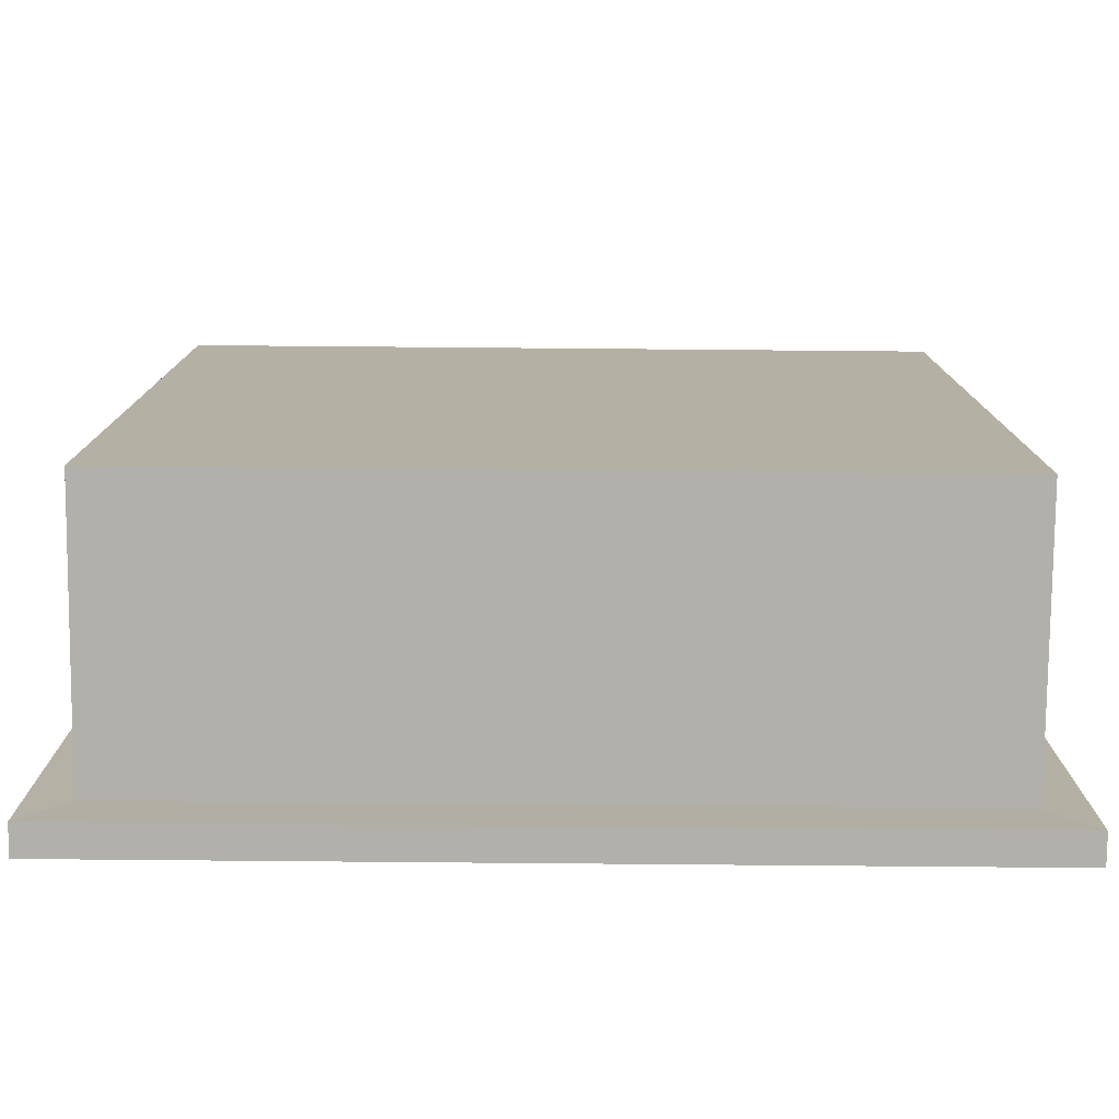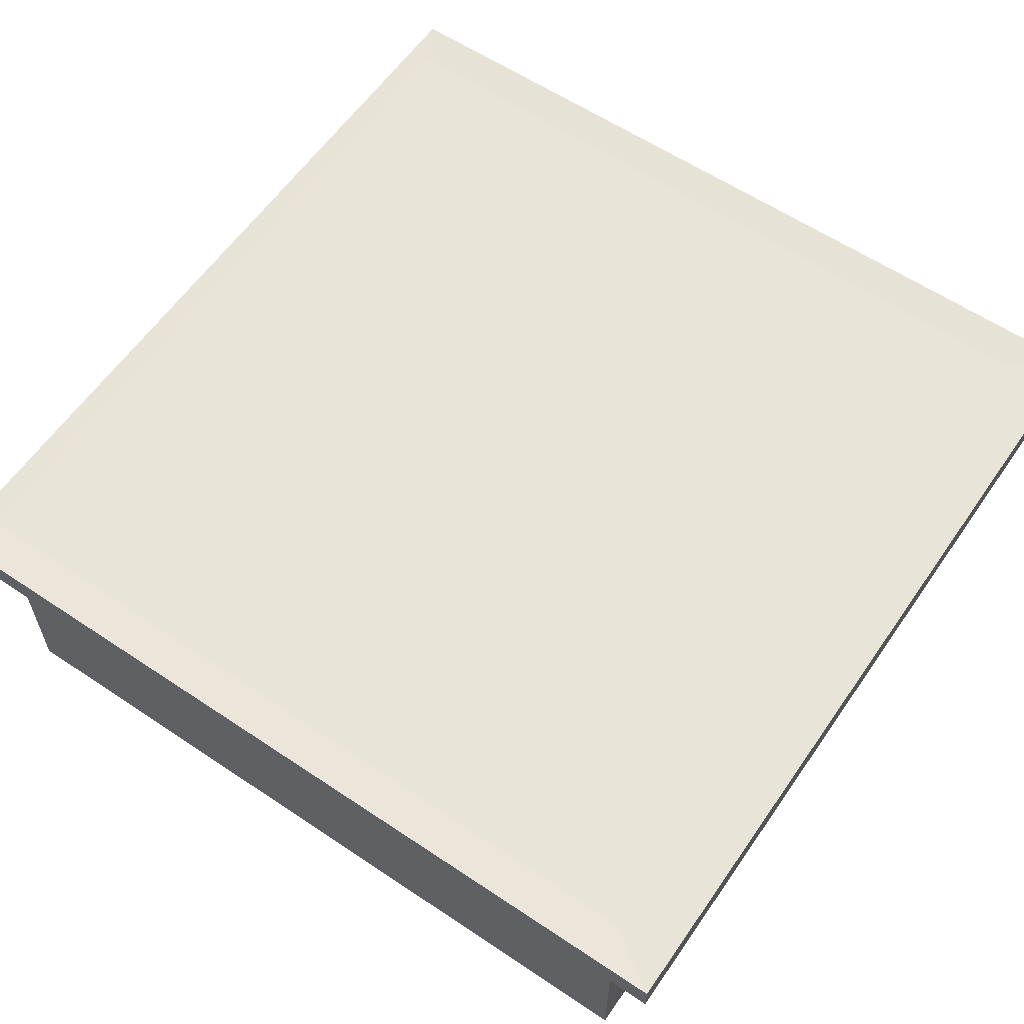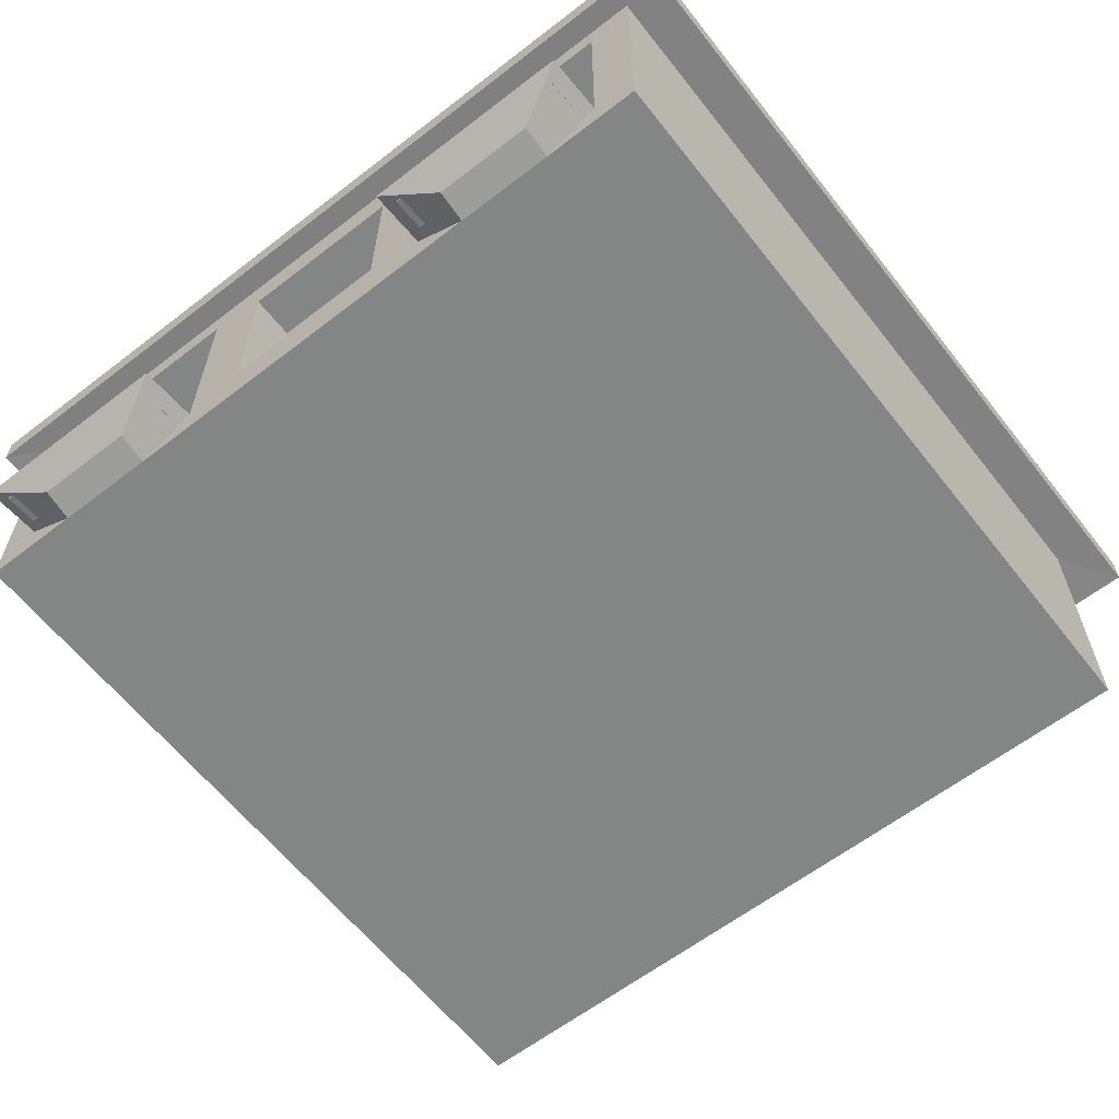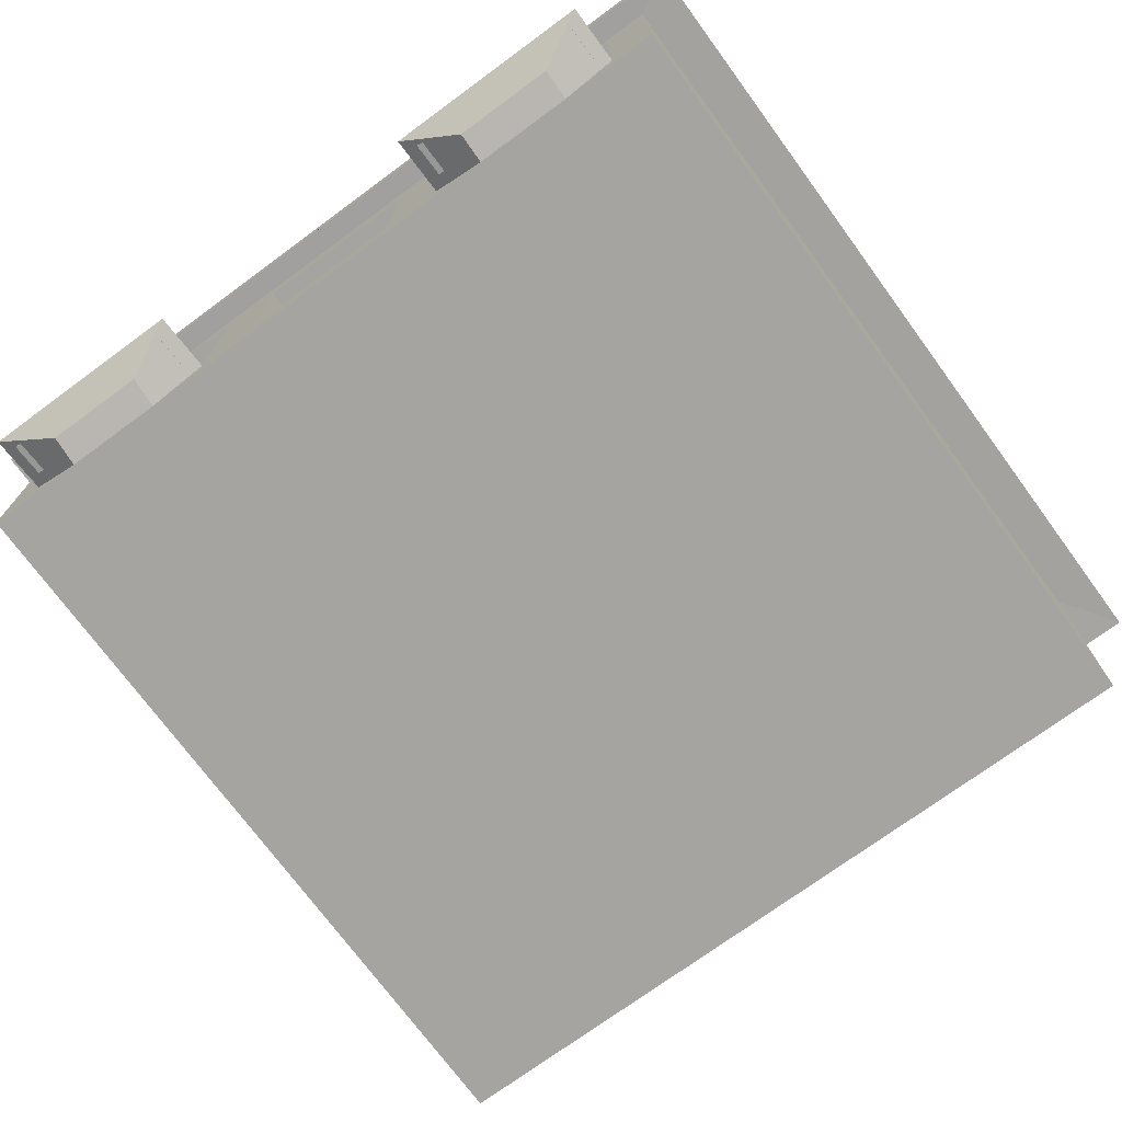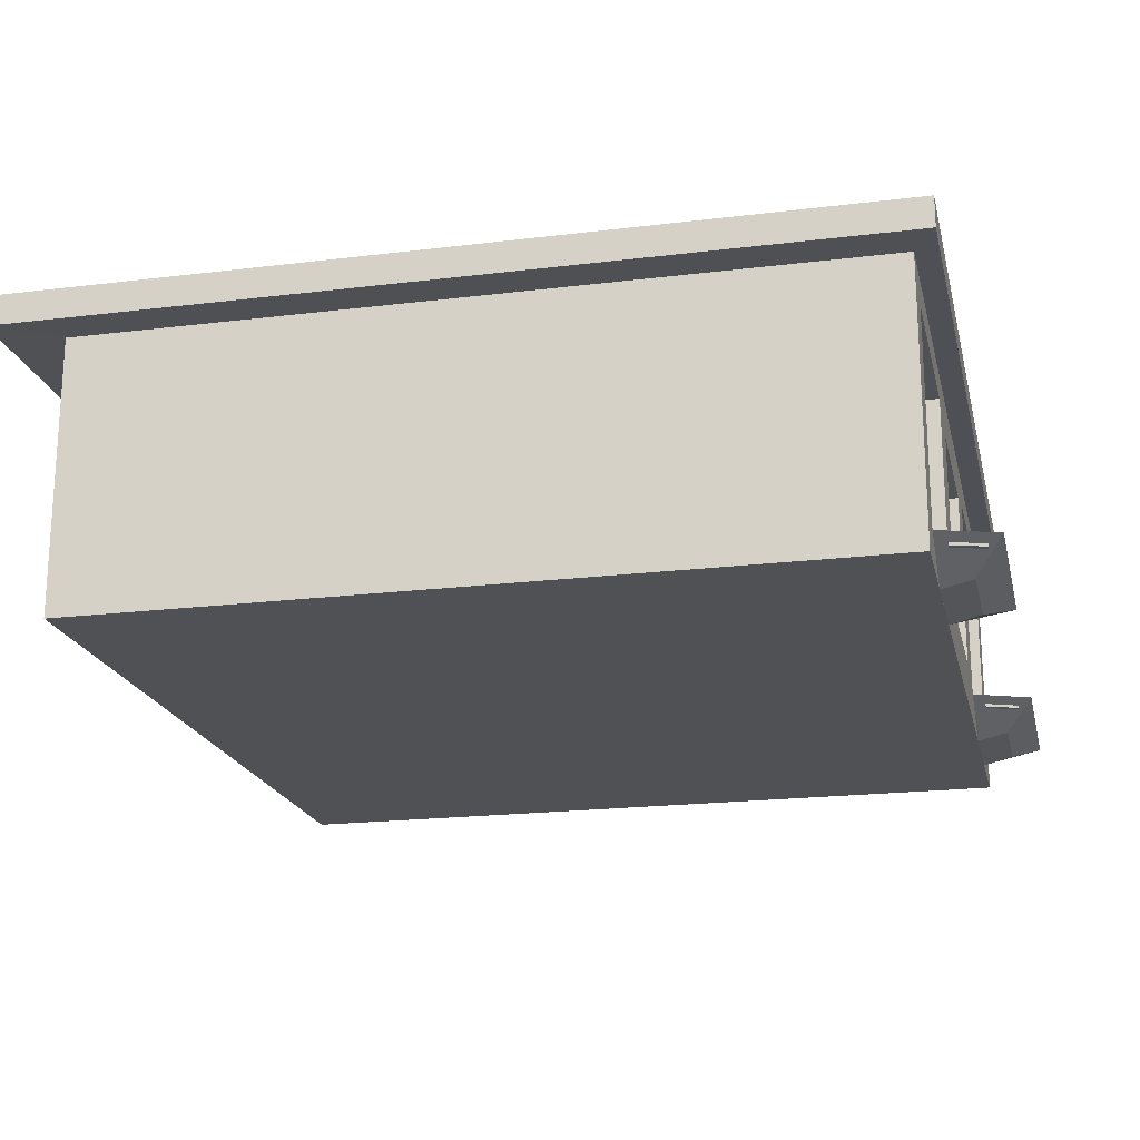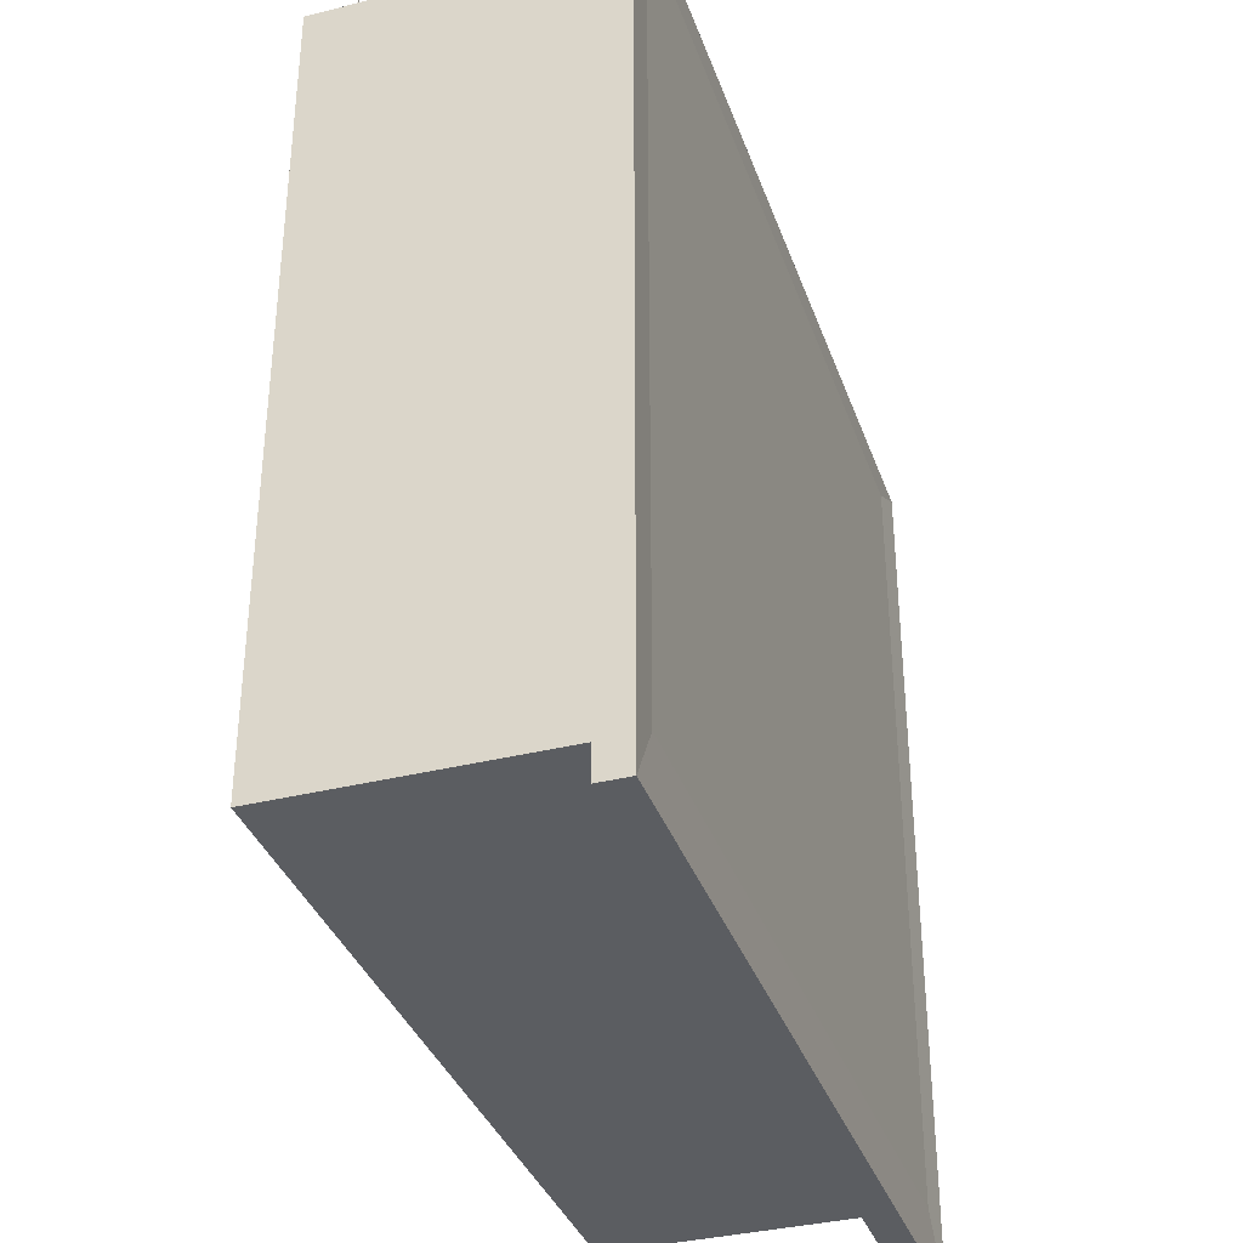
<metadata>
{"format":"obj","ext":"obj","renderer":"f3d","projection":"perspective","resolution":1024,"background":"white","views":[{"elev":-78.4,"azim":-0.5,"up":"+Z"},{"elev":59.8,"azim":124.5,"up":"+Y"},{"elev":-61.6,"azim":38.1,"up":"+Y"},{"elev":-73.3,"azim":36.3,"up":"+Y"},{"elev":-19.8,"azim":-77.2,"up":"+Y"},{"elev":-35.8,"azim":108.2,"up":"+Z"}]}
</metadata>
<code>
o Etage_Cube.002
v -1.729 2.844 1.729
v -1.729 2.844 -1.729
v 1.729 2.844 1.729
v 1.729 2.844 -1.729
v -1.729 1.508 -1.729
v 1.729 1.508 -1.729
v 1.729 1.508 1.729
v -1.729 1.508 1.729
v -1.729 2.722 1.729
v -1.729 2.722 -1.729
v 1.729 2.722 -1.729
v 1.729 2.722 1.729
v 1.729 2.124 1.729
v 0 1.508 1.729
v -1.729 2.124 1.729
v 0 2.722 1.729
v 1.729 1.816 1.729
v -0.8646 1.508 1.729
v -1.729 2.432 1.729
v -0.8646 2.722 1.729
v 1.729 2.432 1.729
v 0.8646 1.508 1.729
v -1.729 1.816 1.729
v 0.8646 2.722 1.729
v -0.6271 2.124 1.729
v 0.6271 2.124 1.729
v 0.6271 2.432 1.729
v 0.6271 1.816 1.729
v -0.6271 1.816 1.729
v -0.6271 2.432 1.729
v 1.729 1.662 1.729
v -1.297 1.508 1.729
v -1.729 2.586 1.729
v -1.297 2.722 1.729
v 1.729 2.278 1.729
v 0.4323 1.508 1.729
v -1.729 1.97 1.729
v 0.4323 2.722 1.729
v -1.534 2.124 1.729
v 0.4323 2.124 1.729
v 0 1.728 1.729
v 1.729 1.97 1.729
v -0.4323 1.508 1.729
v -1.729 2.278 1.729
v -0.4323 2.722 1.729
v 1.729 2.586 1.729
v 1.297 1.508 1.729
v -1.729 1.662 1.729
v 1.297 2.722 1.729
v -0.3667 2.124 1.729
v 1.534 2.124 1.729
v 0 2.586 1.729
v 0.4323 2.432 1.729
v 1.534 2.432 1.729
v 0.6271 2.278 1.729
v 0.6271 2.586 1.729
v 0.4323 1.816 1.729
v 1.534 1.816 1.729
v 0.6836 1.656 1.785
v 0.6271 1.97 1.729
v -1.534 1.816 1.729
v -0.3667 1.816 1.729
v -0.6836 1.656 1.785
v -0.6271 1.97 1.729
v -1.534 2.432 1.729
v -0.3667 2.432 1.729
v -0.6271 2.278 1.729
v -0.6271 2.586 1.729
v -0.3667 2.521 1.729
v -0.3667 2.278 1.729
v -1.534 2.278 1.729
v -0.3667 1.97 1.729
v -0.3667 1.728 1.729
v -1.478 1.656 1.785
v 1.534 1.97 1.729
v 1.478 1.656 1.785
v 0.3667 1.728 1.729
v 1.534 2.586 1.729
v 1.534 2.278 1.729
v 0.4323 2.278 1.729
v 0.3667 2.521 1.729
v 0.4323 1.97 1.729
v -1.534 1.97 1.729
v -1.534 2.586 1.729
v -0.6271 1.97 1.382
v -0.6271 1.816 1.382
v -0.6271 2.278 1.382
v -0.6271 2.124 1.382
v -0.6271 2.586 1.382
v -0.6271 2.432 1.382
v -1.534 2.124 1.382
v -1.534 1.816 1.382
v -0.6271 1.662 1.382
v -1.534 2.432 1.382
v -1.534 2.278 1.382
v -1.534 1.662 1.382
v -1.534 1.97 1.382
v -1.534 2.586 1.382
v 1.534 2.124 1.416
v 0.6271 2.124 1.416
v 1.534 2.432 1.416
v 0.6271 2.432 1.416
v 0.6271 2.278 1.416
v 0.6271 2.586 1.416
v 1.534 1.816 1.416
v 0.6271 1.816 1.416
v 0.6271 1.97 1.416
v 0.6271 1.662 1.416
v 1.534 1.97 1.416
v 1.534 1.662 1.416
v 1.534 2.586 1.416
v 1.534 2.278 1.416
v 1.297 1.54 1.865
v 0.8646 1.54 1.865
v 0.6836 1.638 1.933
v -0.6836 1.638 1.933
v -0.8646 1.54 1.865
v -1.297 1.54 1.865
v -1.478 1.638 1.933
v 1.478 1.638 1.933
v -0.6271 1.662 1.729
v -1.534 1.662 1.729
v 1.534 1.662 1.729
v 0.6271 1.662 1.729
v -0.6271 1.631 1.989
v -1.534 1.631 1.989
v 1.534 1.631 1.989
v 0.6271 1.631 1.989
v -0.6836 1.619 1.781
v -1.478 1.619 1.781
v 1.478 1.619 1.781
v 0.6836 1.619 1.781
v -0.6836 1.601 1.929
v -1.478 1.601 1.929
v 1.478 1.601 1.929
v 0.6836 1.601 1.929
v 0 2.521 1.729
v -0.4323 2.586 1.729
v -0.4323 2.432 1.729
v -0.4323 2.278 1.729
v -0.4323 2.124 1.729
v -0.4323 1.97 1.729
v -0.4323 1.816 1.729
v 0 1.662 1.729
v -0.4323 1.662 1.729
v 0.4323 1.662 1.729
v 0.3667 1.816 1.729
v 0.3667 2.278 1.729
v 0.3667 2.124 1.729
v 0.3667 2.432 1.729
v 0.4323 2.586 1.729
v 0.3667 1.97 1.729
v 0.3667 2.124 1.533
v 0 2.124 1.533
v 0 2.278 1.533
v 0 1.97 1.533
v 0 1.816 1.533
v 0 2.521 1.533
v 0 2.432 1.533
v 0.3667 2.432 1.533
v 0.3667 1.816 1.533
v 0 1.728 1.533
v -0.3667 2.124 1.533
v -0.3667 1.816 1.533
v -0.3667 2.432 1.533
v -0.3667 2.278 1.533
v -0.3667 1.97 1.533
v 0.3667 2.278 1.533
v 0.3667 1.97 1.533
v -0.3667 2.521 1.533
v -0.3667 1.728 1.533
v 0.3667 1.728 1.533
v 0.3667 2.521 1.533
v -1.912 2.718 1.827
v -1.912 2.853 1.827
v -1.912 2.853 -1.997
v 1.912 2.853 -1.997
v 1.912 2.853 1.827
v -1.912 2.718 -1.997
v 1.912 2.718 -1.997
v 1.912 2.718 1.827
v -1.434 2.718 1.827
v 0.478 2.718 1.827
v 0 2.718 1.827
v -0.478 2.718 1.827
v -0.956 2.718 1.827
v 1.434 2.718 1.827
v 0.956 2.718 1.827
f 16 38 183 184
f 34 20 186 182
f 2 4 177 176
f 3 1 175 178
f 4 2 1 3
f 32 8 5 6 7 47 22 36 14 43 18
f 84 34 9 33
f 6 11 12 46 21 35 13 42 17 31 7
f 5 10 11 6
f 8 48 23 37 15 44 19 33 9 10 5
f 83 39 15 37
f 72 62 164 167
f 151 38 16 52
f 148 150 160 168
f 123 58 105 110
f 78 49 24 56
f 66 70 166 165
f 54 78 111 101
f 27 55 103 102
f 122 61 23 48
f 145 143 29 121
f 142 141 25 64
f 71 65 19 44
f 140 139 30 67
f 138 45 20 68
f 139 138 68 30
f 149 148 168 153
f 52 16 45 138
f 141 140 67 25
f 70 50 163 166
f 77 147 161 172
f 39 71 44 15
f 121 29 86 93
f 61 122 96 92
f 143 142 64 29
f 69 66 165 170
f 41 77 172 162
f 43 145 121 18
f 14 144 145 43
f 152 149 153 169
f 32 122 48 8
f 32 18 117 118
f 39 83 97 91
f 78 56 104 111
f 17 42 75 58
f 42 13 51 75
f 124 22 114 128
f 7 31 123 47
f 31 17 58 123
f 36 146 144 14
f 22 124 146 36
f 124 28 57 146
f 56 27 102 104
f 21 46 78 54
f 46 12 49 78
f 79 54 101 112
f 13 35 79 51
f 35 21 54 79
f 137 69 170 158
f 26 55 80 40
f 55 27 53 80
f 62 73 171 164
f 27 56 151 53
f 56 24 38 151
f 147 152 169 161
f 28 60 82 57
f 60 26 40 82
f 61 83 37 23
f 29 64 85 86
f 122 121 93 96
f 65 84 33 19
f 83 61 92 97
f 68 20 34 84
f 88 87 95 91
f 87 90 94 95
f 93 86 92 96
f 86 85 97 92
f 85 88 91 97
f 90 89 98 94
f 68 84 98 89
f 25 67 87 88
f 64 25 88 85
f 71 39 91 95
f 84 65 94 98
f 30 68 89 90
f 65 71 95 94
f 67 30 90 87
f 112 101 102 103
f 110 105 106 108
f 109 99 100 107
f 105 109 107 106
f 101 111 104 102
f 99 112 103 100
f 60 28 106 107
f 58 75 109 105
f 28 124 108 106
f 75 51 99 109
f 51 79 112 99
f 55 26 100 103
f 26 60 107 100
f 124 123 110 108
f 117 125 126 118
f 113 127 128 114
f 22 47 113 114
f 59 115 136 132
f 47 123 127 113
f 116 63 129 133
f 122 32 118 126
f 18 121 125 117
f 74 63 121 122
f 59 76 123 124
f 116 119 126 125
f 120 115 128 127
f 115 59 124 128
f 119 74 122 126
f 63 116 125 121
f 76 120 127 123
f 129 130 134 133
f 131 132 136 135
f 119 116 133 134
f 63 74 130 129
f 120 76 131 135
f 74 119 134 130
f 115 120 135 136
f 76 59 132 131
f 69 137 52 138
f 66 69 138 139
f 50 70 140 141
f 70 66 139 140
f 62 72 142 143
f 72 50 141 142
f 41 73 145 144
f 73 62 143 145
f 77 41 144 146
f 147 77 146 57
f 148 149 40 80
f 150 148 80 53
f 137 81 151 52
f 81 150 53 151
f 152 147 57 82
f 149 152 82 40
f 169 153 154 156
f 168 160 159 155
f 172 161 157 162
f 159 158 170 165
f 154 155 166 163
f 155 159 165 166
f 157 156 167 164
f 156 154 163 167
f 162 157 164 171
f 153 168 155 154
f 160 173 158 159
f 161 169 156 157
f 81 137 158 173
f 50 72 167 163
f 150 81 173 160
f 73 41 162 171
f 174 175 176 179
f 179 176 177 180
f 180 177 178 181
f 181 178 175 174 182 186 185 184 183 188 187
f 49 12 181 187
f 9 34 182 174
f 20 45 185 186
f 12 11 180 181
f 4 3 178 177
f 11 10 179 180
f 38 24 188 183
f 1 2 176 175
f 10 9 174 179
f 45 16 184 185
f 24 49 187 188

</code>
